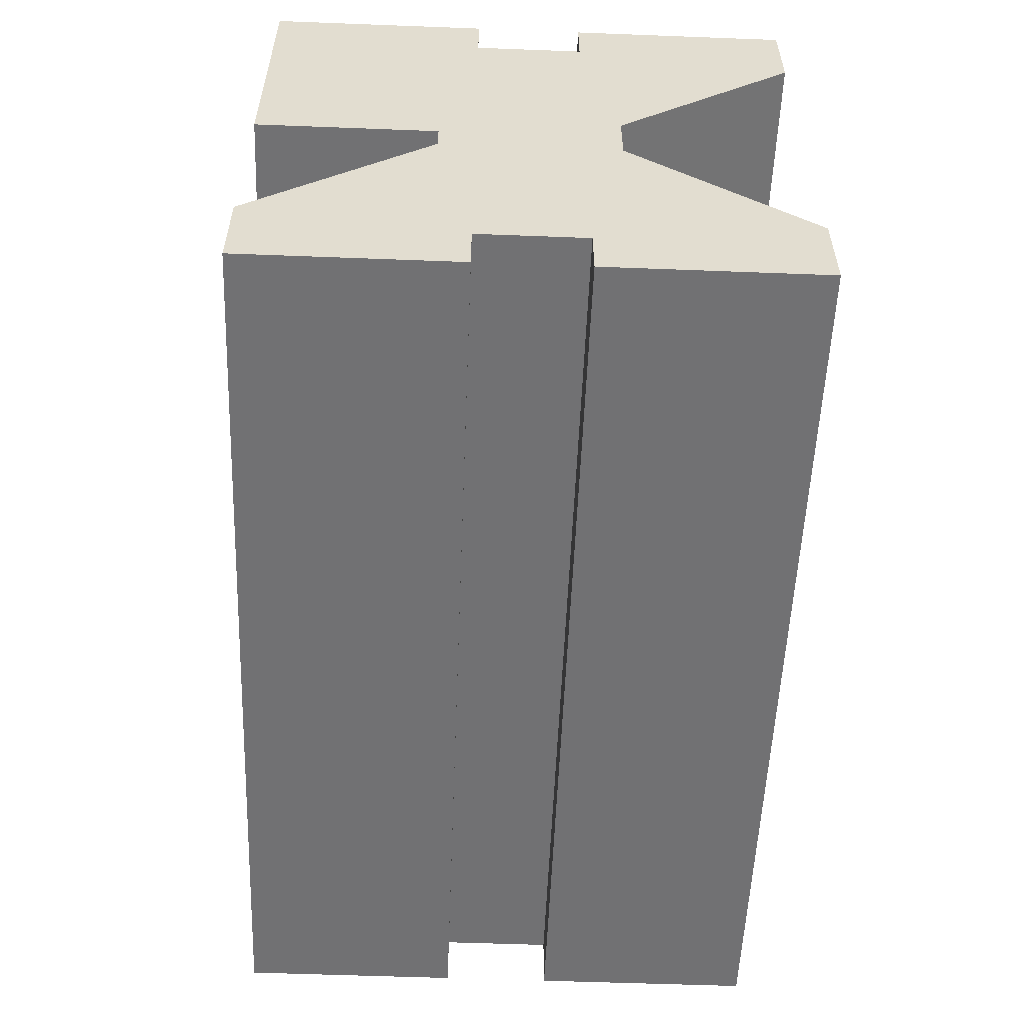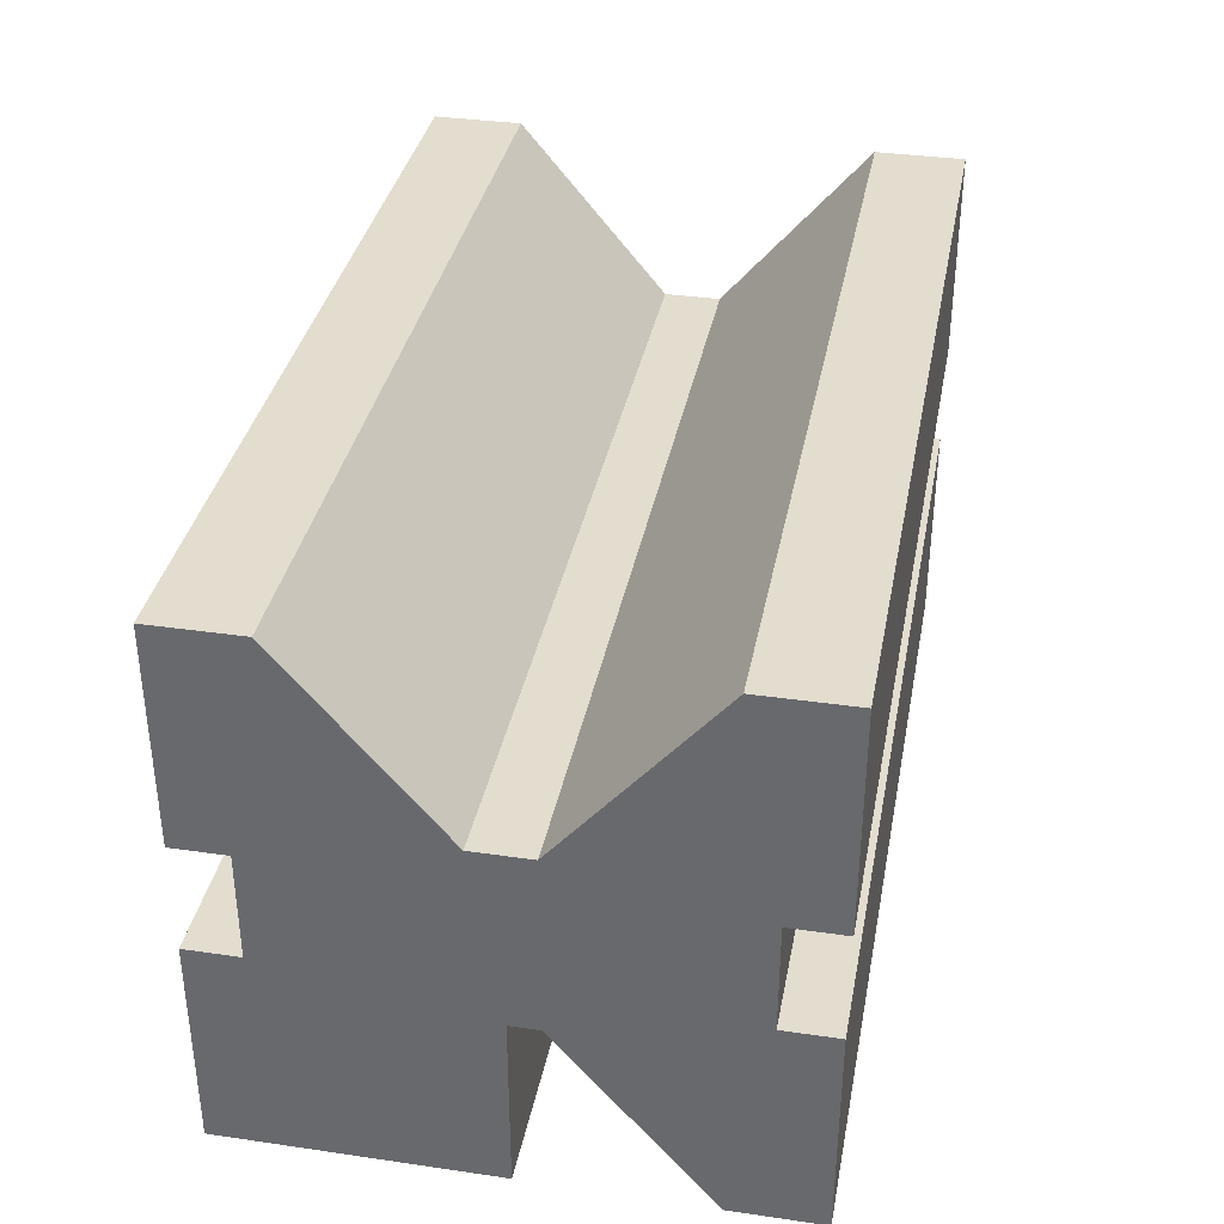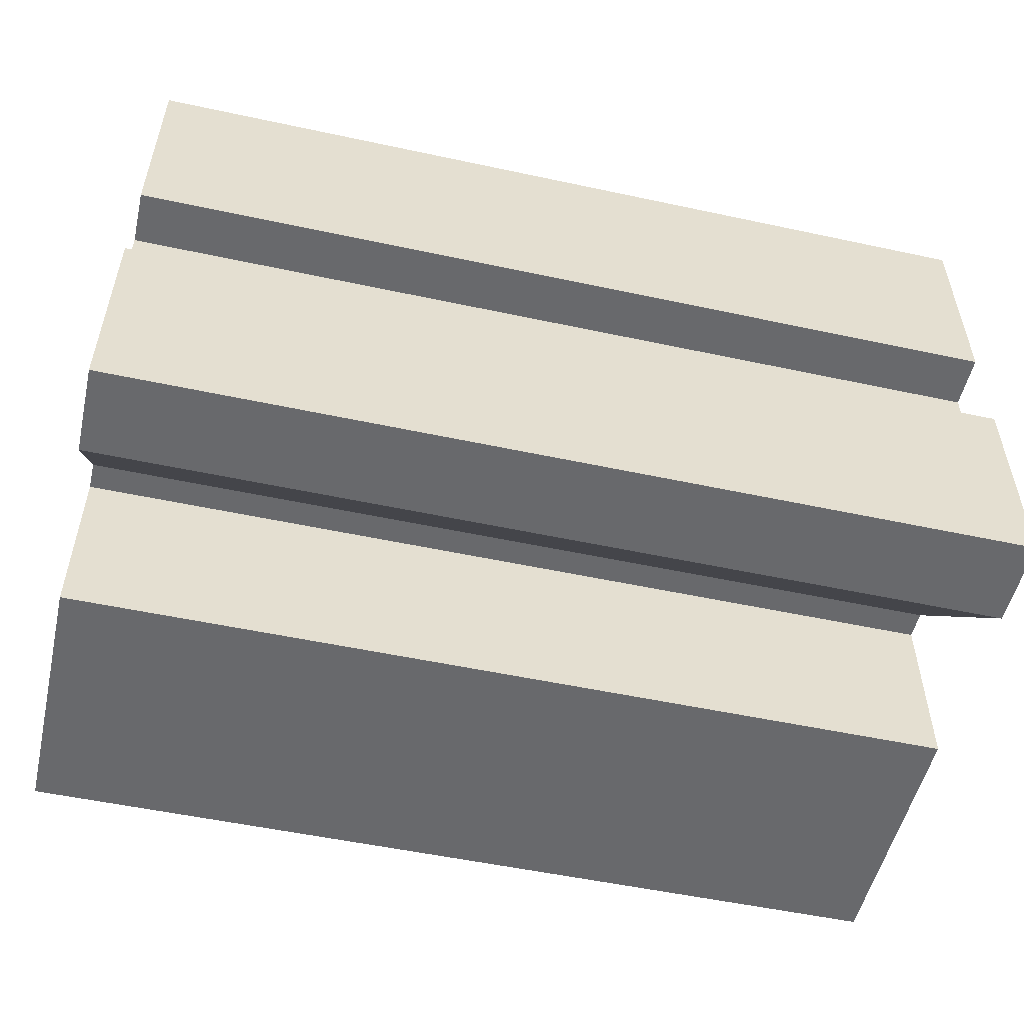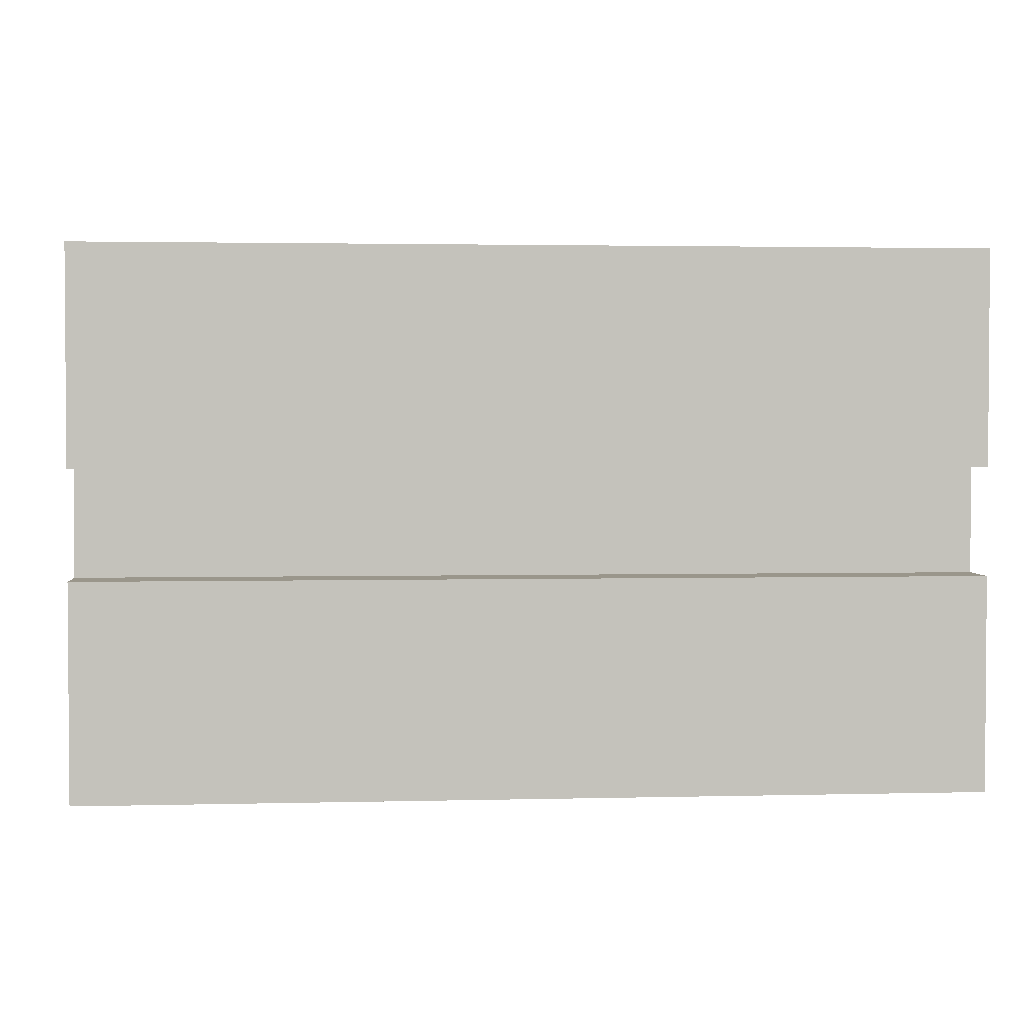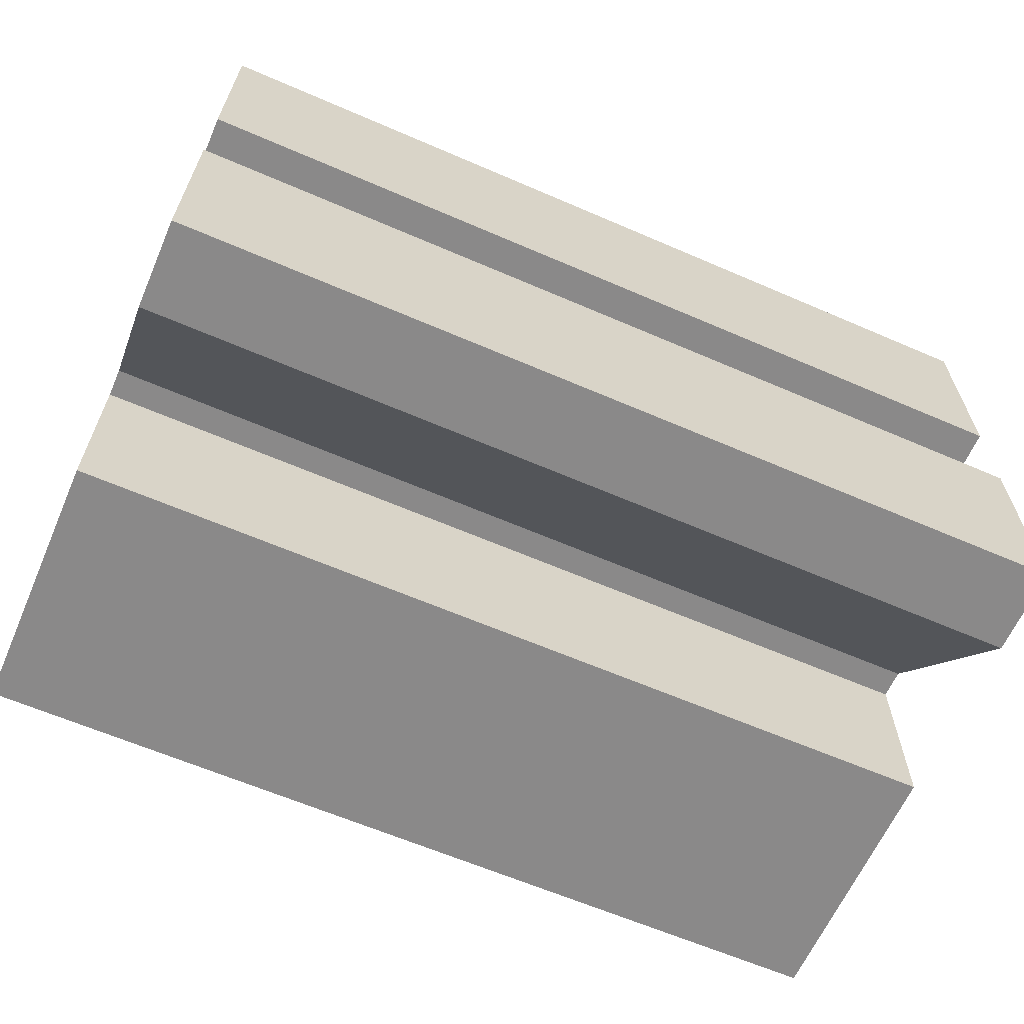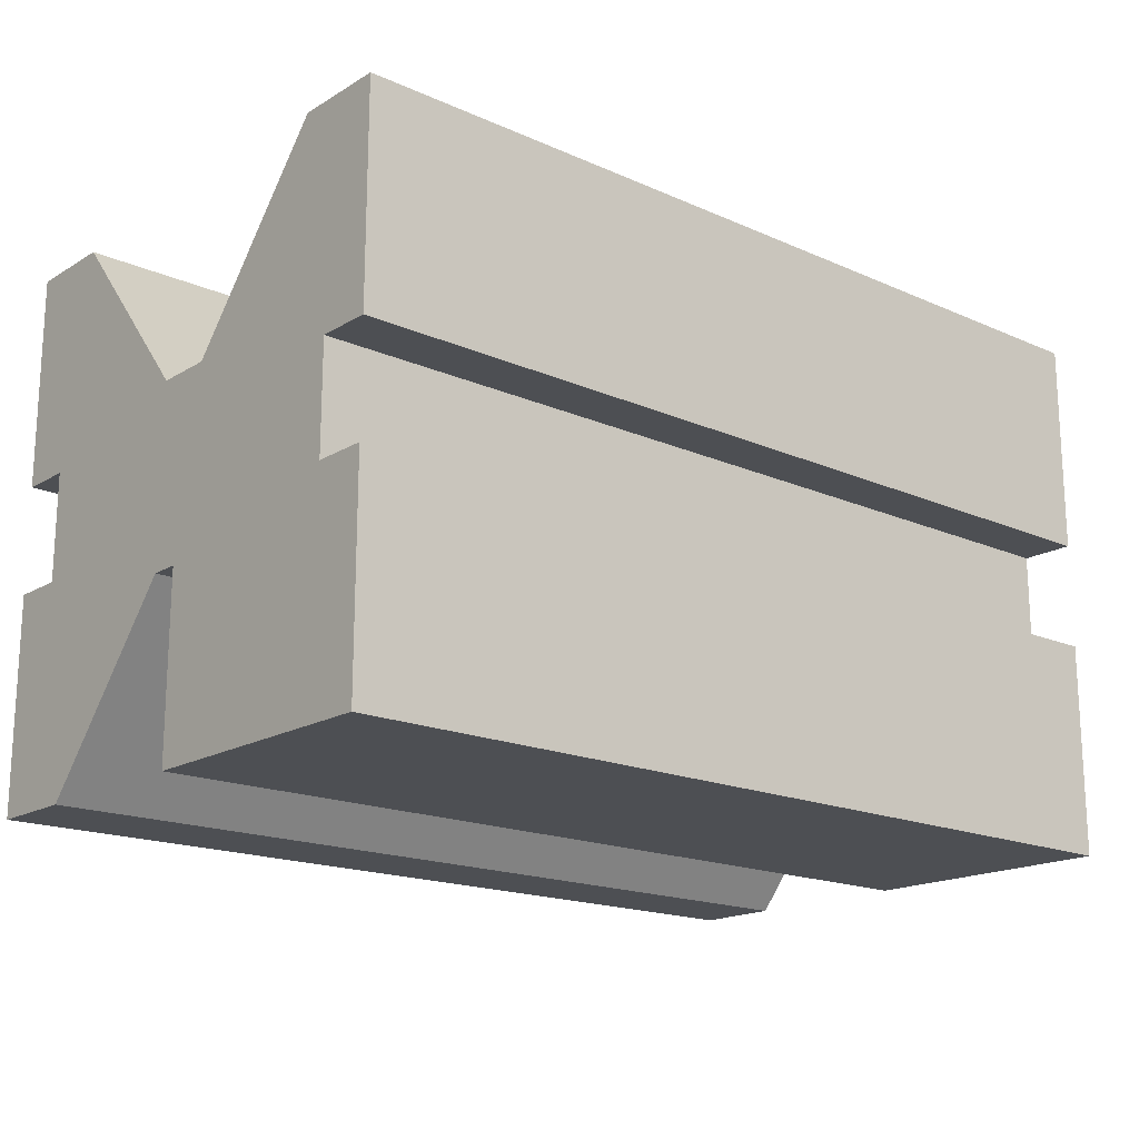
<metadata>
{"format":"obj","ext":"obj","renderer":"f3d","projection":"perspective","resolution":1024,"background":"white","views":[{"elev":-55.3,"azim":87.7,"up":"+Z"},{"elev":35.6,"azim":100.8,"up":"+Y"},{"elev":-52.8,"azim":167.0,"up":"+Y"},{"elev":2.4,"azim":175.0,"up":"+Y"},{"elev":-63.3,"azim":156.4,"up":"+Y"},{"elev":-17.6,"azim":-40.9,"up":"+Y"}]}
</metadata>
<code>
v 10 6 2
v 10 4 0.3218
v 2.382e-17 4 0.3218
v 1.48e-16 6 2
v 1.48e-16 6 2
v 2.382e-17 4 0.3218
v -2.382e-17 4 -0.3218
v -1.48e-16 6 -2
v -2.22e-16 6 -3
v -2.22e-16 3.6 -3
v -1.776e-16 3.6 -2.4
v -1.776e-16 2.4 -2.4
v -2.22e-16 2.4 -3
v -2.22e-16 0 -3
v -1.48e-16 0 -2
v -2.382e-17 2 -0.3218
v 0 2 0
v 0 0 0
v 2.22e-16 0 3
v 2.22e-16 2.4 3
v 1.776e-16 2.4 2.4
v 1.776e-16 3.6 2.4
v 2.22e-16 3.6 3
v 0 6 3
v 10 2.4 2.4
v 10 3.6 2.4
v 1.776e-16 3.6 2.4
v 1.776e-16 2.4 2.4
v 10 2.4 3
v 10 2.4 2.4
v 1.776e-16 2.4 2.4
v 2.22e-16 2.4 3
v 10 3.6 2.4
v 10 3.6 3
v 2.22e-16 3.6 3
v 1.776e-16 3.6 2.4
v 2.22e-16 3.6 3
v 10 3.6 3
v 10 6 3
v 0 6 3
v 10 4 0.3218
v 10 6 2
v 10 6 3
v 10 3.6 3
v 10 3.6 2.4
v 10 2.4 2.4
v 10 2.4 3
v 10 0 3
v 10 0 -1.11e-16
v 10 2 -7.216e-16
v 10 2 -0.3218
v 10 0 -2
v 10 0 -3
v 10 2.4 -3
v 10 2.4 -2.4
v 10 3.6 -2.4
v 10 3.6 -3
v 10 6 -3
v 10 6 -2
v 10 4 -0.3218
v 0 2 0
v -2.382e-17 2 -0.3218
v 10 2 -0.3218
v 10 2 -7.216e-16
v -2.382e-17 4 -0.3218
v 2.382e-17 4 0.3218
v 10 4 0.3218
v 10 4 -0.3218
v -1.48e-16 6 -2
v -2.382e-17 4 -0.3218
v 10 4 -0.3218
v 10 6 -2
v -2.22e-16 6 -3
v -1.48e-16 6 -2
v 10 6 -2
v 10 6 -3
v -2.22e-16 3.6 -3
v -2.22e-16 6 -3
v 10 6 -3
v 10 3.6 -3
v -1.776e-16 3.6 -2.4
v -2.22e-16 3.6 -3
v 10 3.6 -3
v 10 3.6 -2.4
v -1.776e-16 2.4 -2.4
v -1.776e-16 3.6 -2.4
v 10 3.6 -2.4
v 10 2.4 -2.4
v -2.22e-16 2.4 -3
v -1.776e-16 2.4 -2.4
v 10 2.4 -2.4
v 10 2.4 -3
v -2.22e-16 0 -3
v -2.22e-16 2.4 -3
v 10 2.4 -3
v 10 0 -3
v -1.48e-16 0 -2
v -2.22e-16 0 -3
v 10 0 -3
v 10 0 -2
v -2.382e-17 2 -0.3218
v -1.48e-16 0 -2
v 10 0 -2
v 10 2 -0.3218
v 0 2 0
v 10 2 -7.216e-16
v 10 0 -1.11e-16
v 0 0 0
v 10 2.4 3
v 2.22e-16 2.4 3
v 2.22e-16 0 3
v 10 0 3
v 10 6 2
v 1.48e-16 6 2
v 0 6 3
v 10 6 3
v 10 0 3
v 2.22e-16 0 3
v 0 0 0
v 10 0 -1.11e-16
g 6c7f1702-e30f-11ea-9662-54bf646e7e1f
f 1 2 4
f 4 2 3
g 69e7fb22-e30f-11ea-8110-54bf646e7e1f
f 24 5 22
f 22 5 6
f 22 6 21
f 21 6 17
f 21 17 19
f 19 17 18
f 6 7 17
f 17 7 16
f 16 7 12
f 16 12 15
f 15 12 14
f 14 12 13
f 12 7 11
f 11 7 8
f 11 8 9
f 9 10 11
f 19 20 21
f 22 23 24
g 6c38e75c-e30f-11ea-a702-54bf646e7e1f
f 25 26 28
f 28 26 27
g 6c3b0a36-e30f-11ea-9655-54bf646e7e1f
f 29 30 32
f 32 30 31
g 6c3cb7ca-e30f-11ea-a8ce-54bf646e7e1f
f 33 34 36
f 36 34 35
g 6e1cf787-3b5f-39f4-b038-668078700ee1
f 37 38 40
f 40 38 39
g 69e89764-e30f-11ea-b11e-54bf646e7e1f
f 42 45 41
f 41 45 46
f 41 46 50
f 50 46 48
f 50 48 49
f 42 43 45
f 45 43 44
f 46 47 48
f 41 50 60
f 60 50 51
f 60 51 55
f 55 51 52
f 55 52 53
f 53 54 55
f 55 56 60
f 60 56 59
f 59 56 58
f 58 56 57
g 6bfbb87a-e30f-11ea-bcc2-54bf646e7e1f
f 61 62 64
f 64 62 63
g 6bfc7ba4-e30f-11ea-8f13-54bf646e7e1f
f 65 66 68
f 68 66 67
g 6bfd3f1a-e30f-11ea-9a73-54bf646e7e1f
f 69 70 72
f 72 70 71
g 6bfddb4a-e30f-11ea-9643-54bf646e7e1f
f 73 74 76
f 76 74 75
g 6bfe778c-e30f-11ea-8aba-54bf646e7e1f
f 77 78 80
f 80 78 79
g 6bff13b0-e30f-11ea-b966-54bf646e7e1f
f 81 82 84
f 84 82 83
g 6bffafec-e30f-11ea-9852-54bf646e7e1f
f 85 86 88
f 88 86 87
g 6c009a90-e30f-11ea-9afb-54bf646e7e1f
f 89 90 92
f 92 90 91
g 6c015d98-e30f-11ea-a032-54bf646e7e1f
f 93 94 96
f 96 94 95
g 6c02210a-e30f-11ea-a0c9-54bf646e7e1f
f 97 98 100
f 100 98 99
g 6c02e438-e30f-11ea-8eb6-54bf646e7e1f
f 101 102 104
f 104 102 103
g 69e84940-e30f-11ea-9e76-54bf646e7e1f
f 105 106 108
f 108 106 107
g 69e90cae-e30f-11ea-9a63-54bf646e7e1f
f 109 110 112
f 112 110 111
g 69e981e8-e30f-11ea-b3e5-54bf646e7e1f
f 114 115 113
f 113 115 116
g 69ea1e18-e30f-11ea-9ca5-54bf646e7e1f
f 117 118 120
f 120 118 119

</code>
